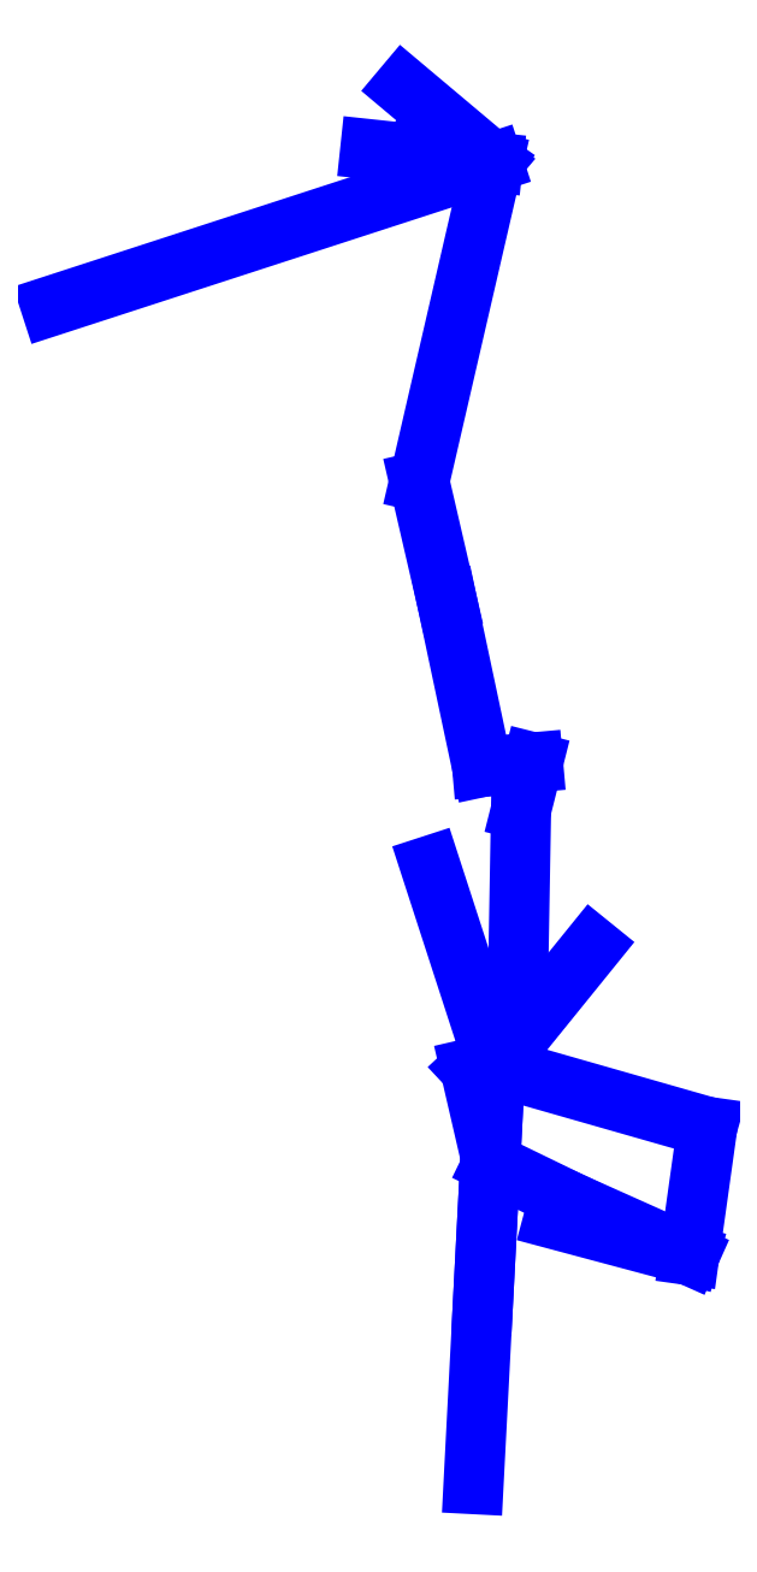
<metadata>
{"format":"dxf","ext":"dxf","renderer":"ezdxf+matplotlib","layout":"modelspace","background":"white","min_lineweight":24,"dpi":150}
</metadata>
<code>
0
SECTION
2
ENTITIES
0
LINE
8
CentreLine
10
  0.66
20
 18.67
30
 23.16
11
  0.66
21
 18.67
31
 12.45
0
LINE
8
CentreLine
10
  0.66
20
 18.67
30
 12.45
11
  3.05
21
 16.66
31
 12.45
0
LINE
8
CentreLine
10
  3.05
20
 16.66
30
 12.45
11
  3.05
21
 16.66
31
 -7.96
0
LINE
8
CentreLine
10
  3.05
20
 16.66
30
 -7.96
11
  1.45
21
 17.79
31
 -9.23
0
LINE
8
CentreLine
10
  1.45
20
 17.79
30
 -9.23
11
  1.45
21
 17.79
31
-13.55
0
LINE
8
CentreLine
10
  3.05
20
 16.66
30
 -7.96
11
 -0.23
21
 17.01
31
 -8.72
0
LINE
8
CentreLine
10
 -0.23
20
 17.01
30
 -8.72
11
 -0.23
21
 17.01
31
-14.89
0
LINE
8
CentreLine
10
  3.05
20
 16.66
30
 -7.96
11
 -8.77
21
 12.82
31
 -4.86
0
LINE
8
CentreLine
10
  3.05
20
 16.66
30
 -7.96
11
  1.08
21
  8.13
31
 -3.5
0
LINE
8
CentreLine
10
  1.08
20
  8.13
30
 -3.5
11
  1.82
21
  4.93
31
 -4.5
0
LINE
8
CentreLine
10
  1.82
20
  4.93
30
 -4.5
11
  1.82
21
  4.93
31
 -0.79
0
LINE
8
CentreLine
10
  1.82
20
  4.93
30
 -0.79
11
  2.76
21
  0.5
31
  0.69
0
LINE
8
CentreLine
10
  2.76
20
  0.5
30
  0.69
11
  4.12
21
  0.62
31
  1.92
0
LINE
8
CentreLine
10
  4.12
20
  0.62
30
  1.92
11
  3.8
21
 -0.65
31
  1.76
0
LINE
8
CentreLine
10
  3.8
20
 -0.65
30
  1.76
11
  3.7
21
 -6.38
31
  1.05
0
LINE
8
CentreLine
10
  3.7
20
 -6.38
30
  1.05
11
  2.44
21
 -7.56
31
  0.87
0
LINE
8
CentreLine
10
  2.44
20
 -7.56
30
  0.87
11
  3.03
21
-10.11
31
  0.69
0
LINE
8
CentreLine
10
  3.03
20
-10.11
30
  0.69
11
  5.17
21
-11.15
31
 -0.08
0
LINE
8
CentreLine
10
  5.17
20
-11.15
30
 -0.08
11
  8.3
21
-12.55
31
 -2.31
0
LINE
8
CentreLine
10
  8.3
20
-12.55
30
 -2.31
11
  8.3
21
-12.55
31
 -7.34
0
LINE
8
CentreLine
10
  8.3
20
-12.55
30
 -7.34
11
  4.67
21
-11.58
31
 -5.97
0
LINE
8
CentreLine
10
  8.3
20
-12.55
30
 -7.34
11
  8.78
21
 -9.12
31
 -4.54
0
LINE
8
CentreLine
10
  8.78
20
 -9.12
30
 -4.54
11
  3.11
21
 -7.5
31
 -6.57
0
LINE
8
CentreLine
10
  3.11
20
 -7.5
30
 -6.57
11
  5.7
21
 -4.3
31
 -5.31
0
LINE
8
CentreLine
10
  3.11
20
 -7.5
30
 -6.57
11
  1.37
21
 -2.14
31
 -3.32
0
LINE
8
CentreLine
10
  3.11
20
 -7.5
30
 -6.57
11
  2.78
21
-13.86
31
-16.02
0
LINE
8
CentreLine
10
  3.11
20
 -7.5
30
 -6.57
11
  2.53
21
-18.67
31
-23.16
000
ENDSEC
000
EOF
0
ENDSEC
0
EOF

</code>
